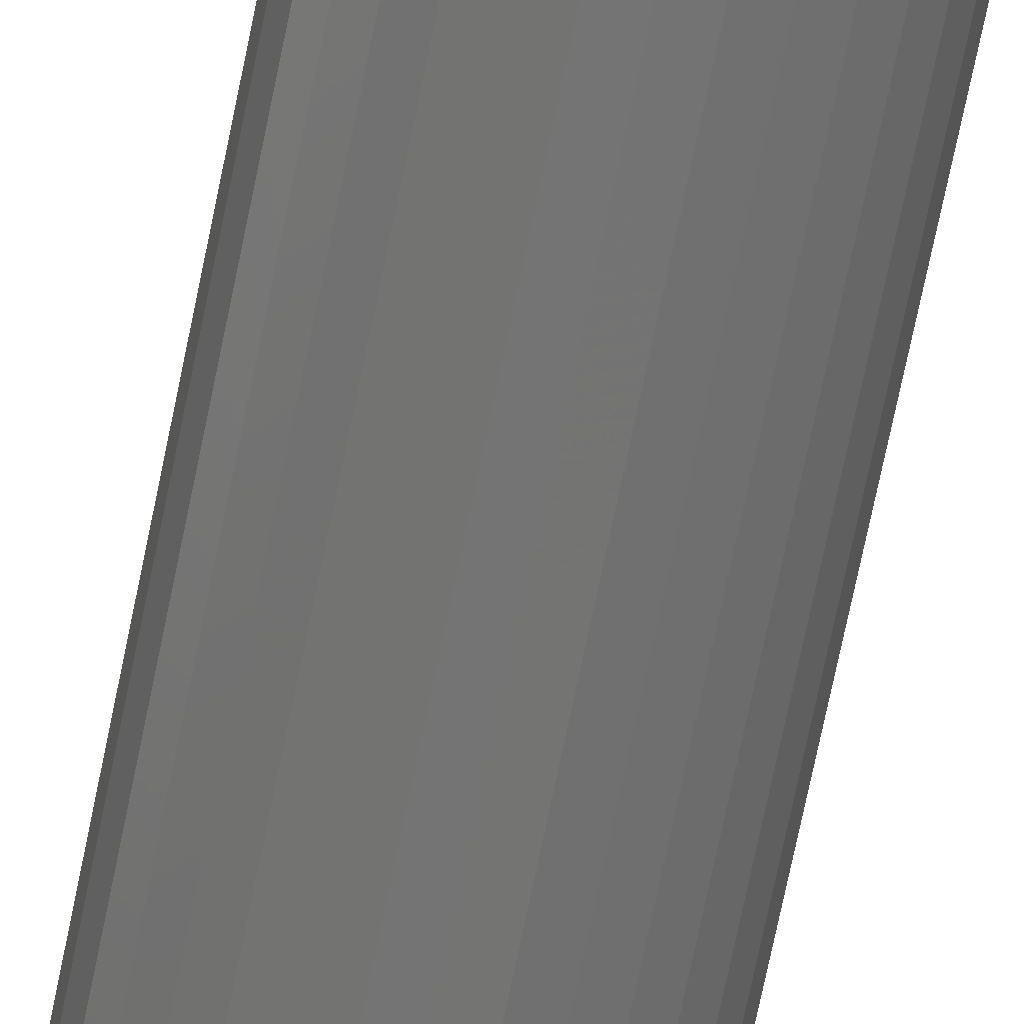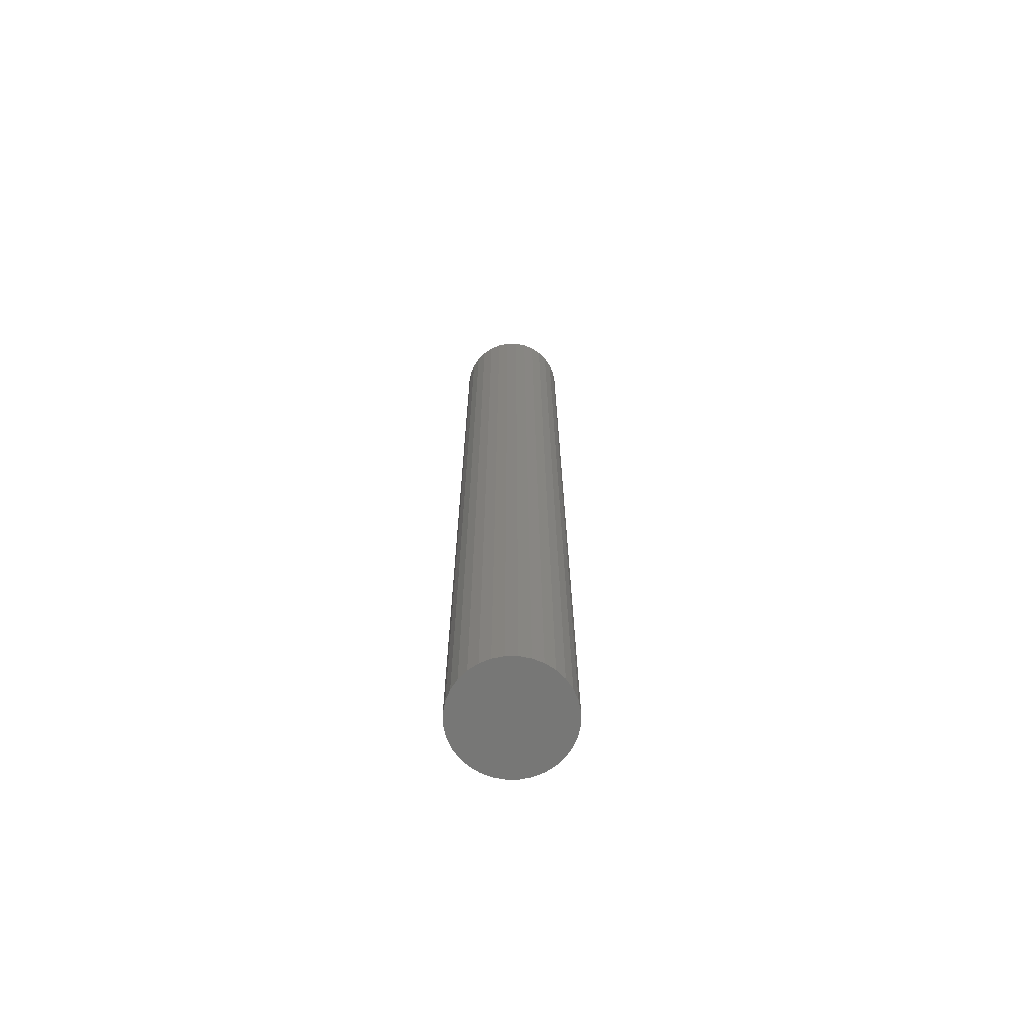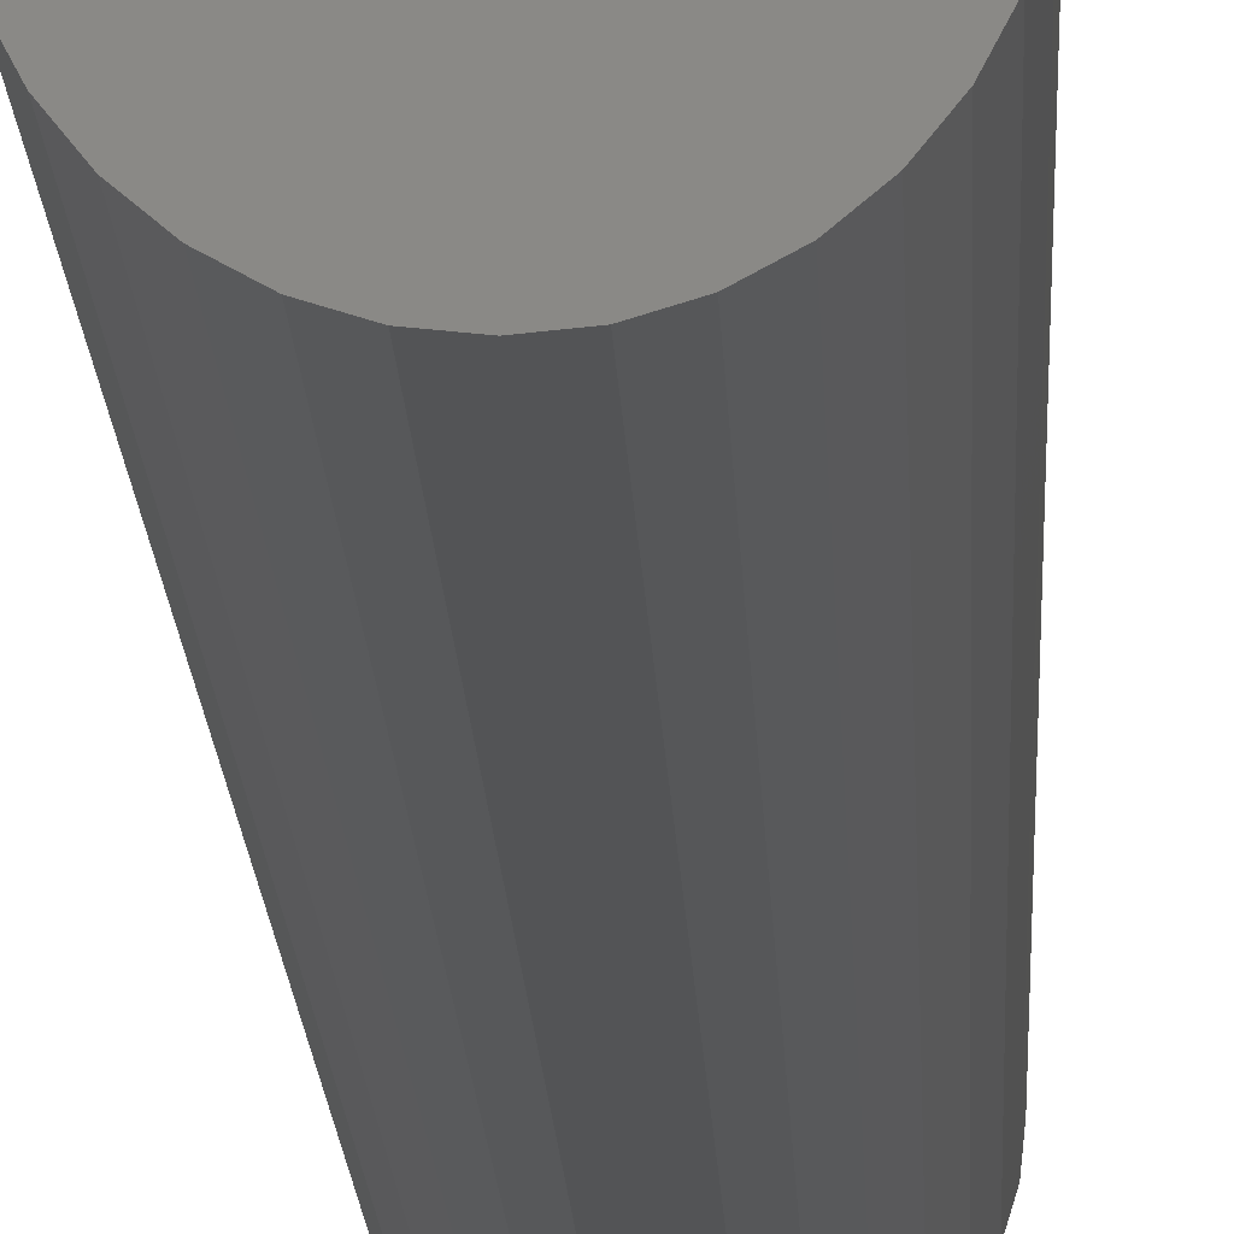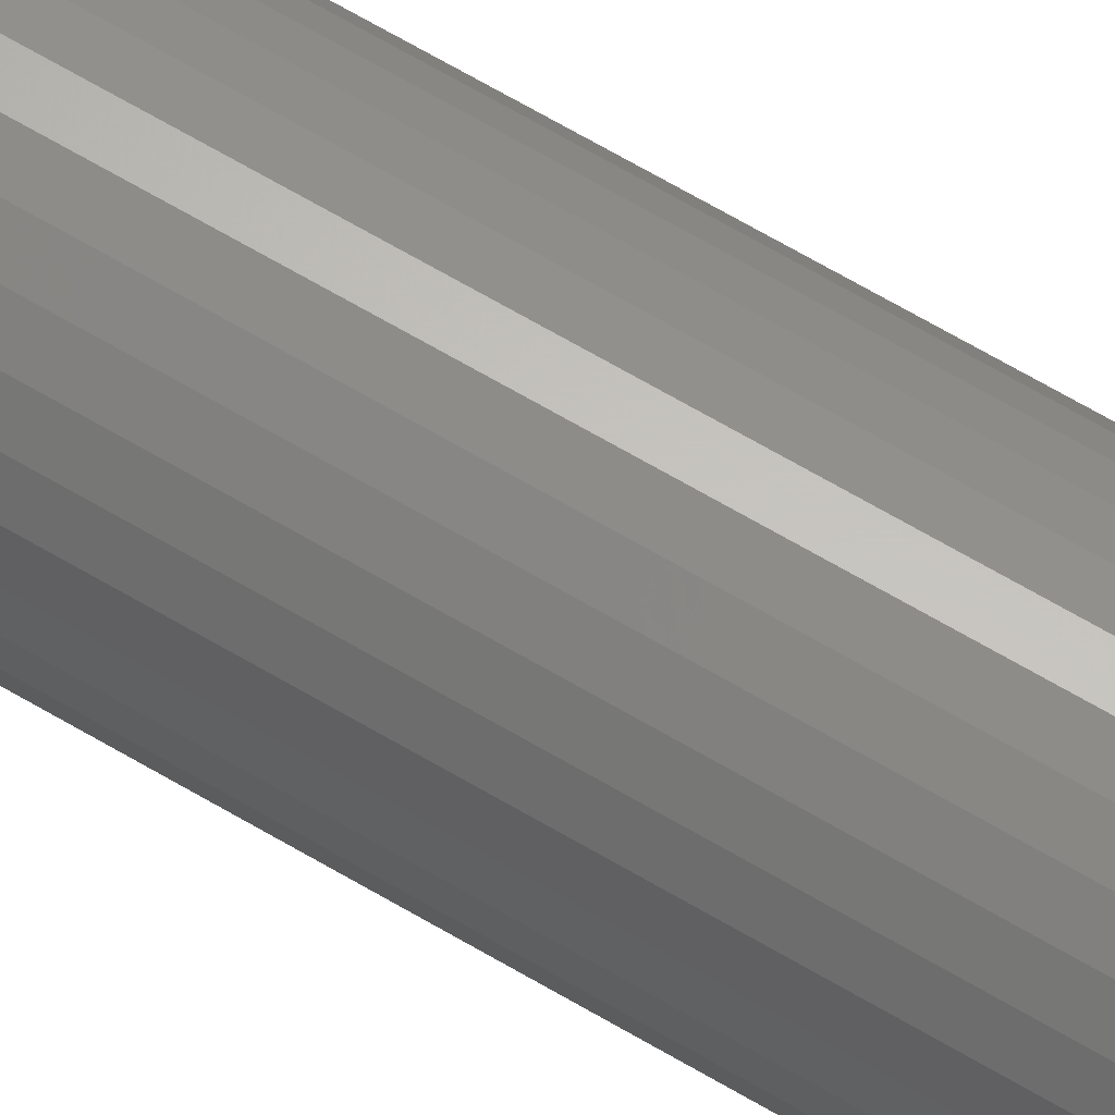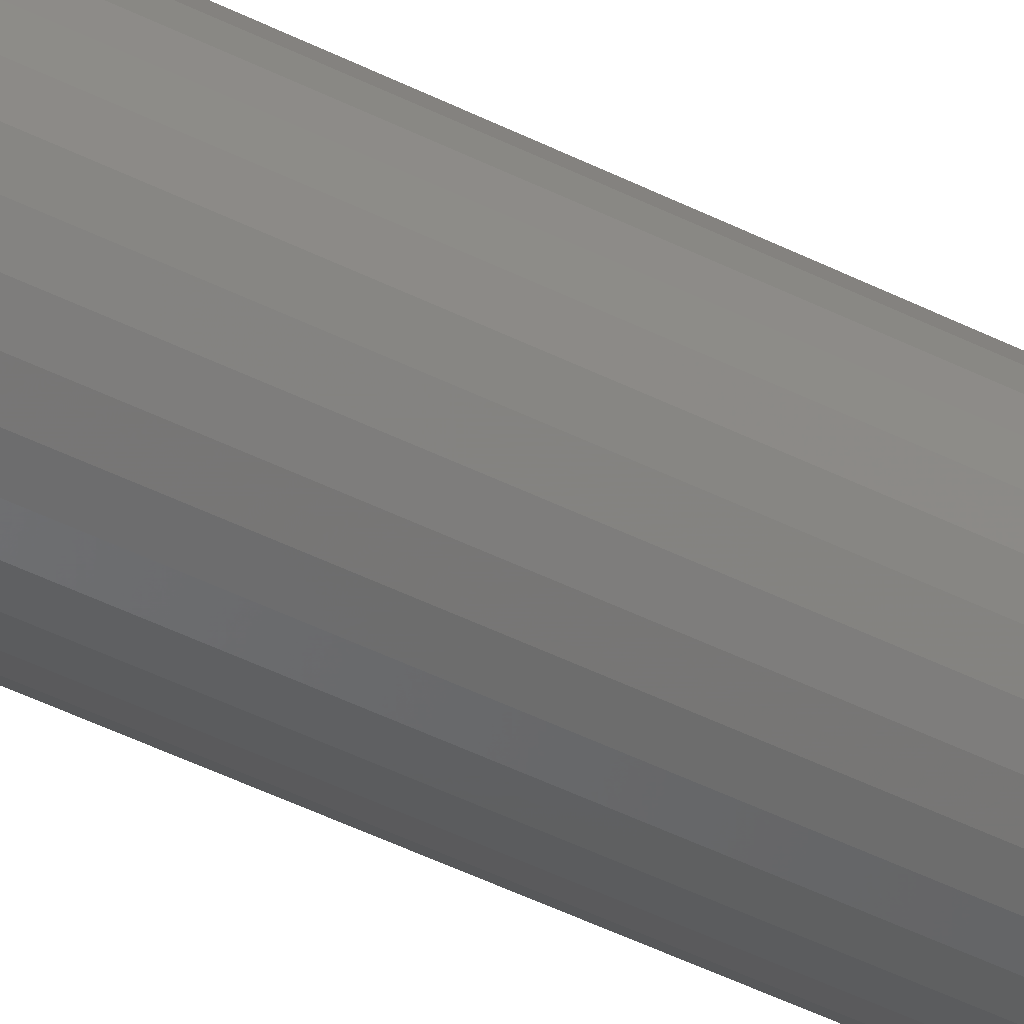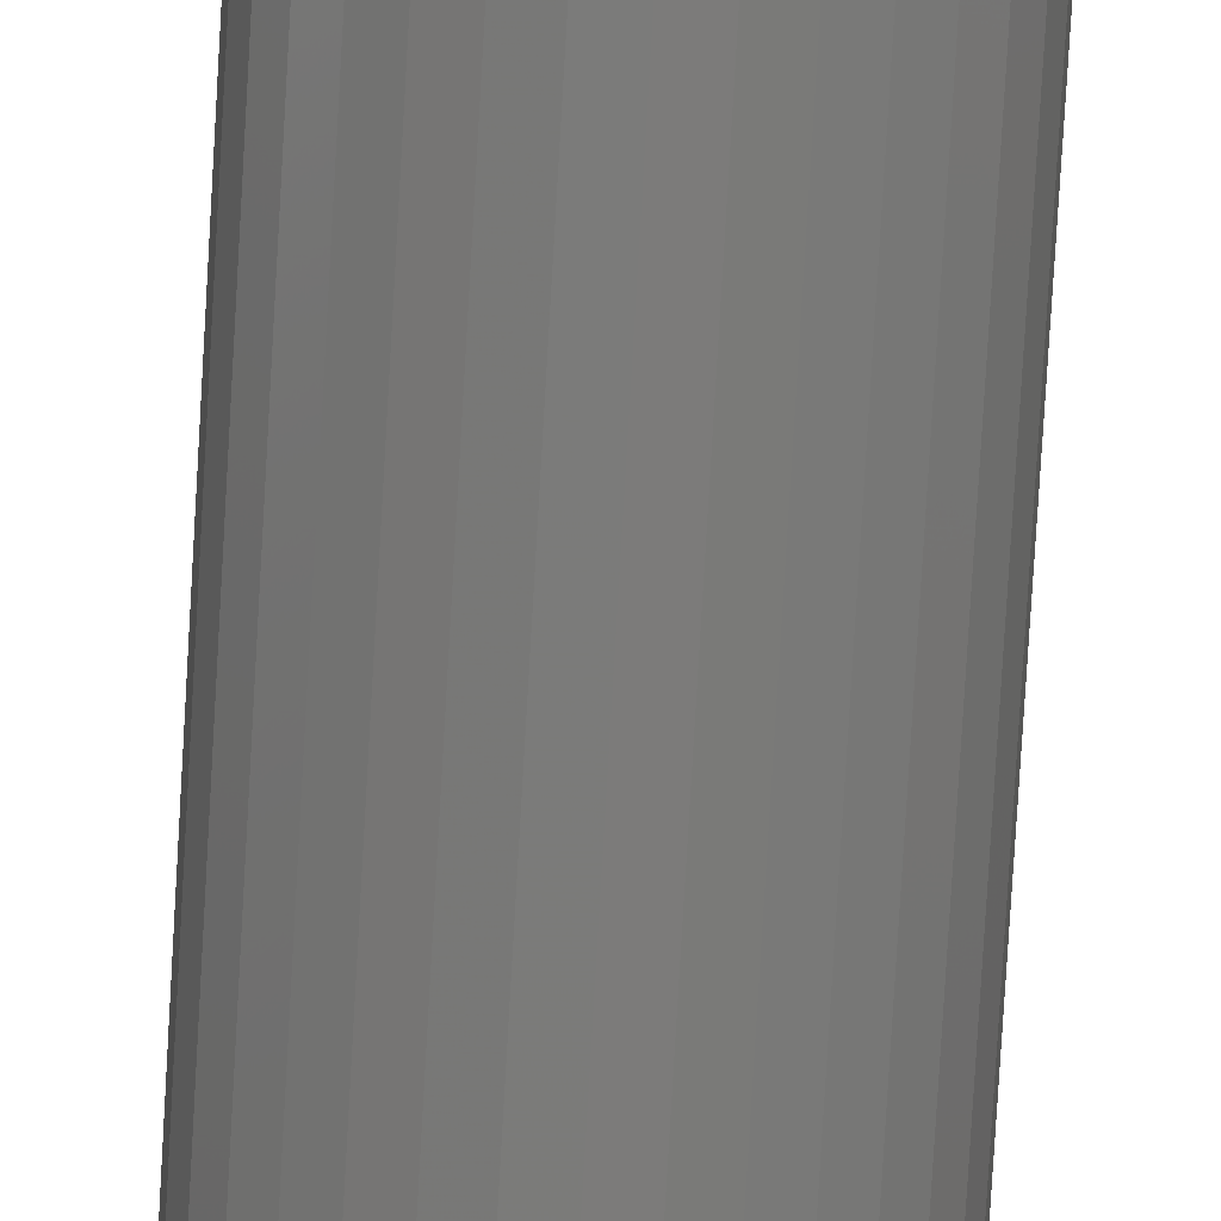
<metadata>
{"format":"stl","ext":"stl","renderer":"f3d","projection":"perspective","resolution":1024,"background":"white","views":[{"elev":-66.7,"azim":168.8,"up":"+Y"},{"elev":-69.3,"azim":-174.0,"up":"+Z"},{"elev":-10.1,"azim":1.4,"up":"+Y"},{"elev":68.7,"azim":-59.7,"up":"+Y"},{"elev":-44.5,"azim":59.3,"up":"+Y"},{"elev":-74.8,"azim":176.7,"up":"+Y"}]}
</metadata>
<code>
# stl→obj: 128 verts, 252 faces
v 0.03512 0.009457 0.75
v -0.003947 0.009457 0.75
v -0.004079 0.008126 0.75
v -0.01077 0.05535 0.75
v -0.01973 0.05446 0.75
v -0.02833 0.05185 0.75
v -0.01339 0.01576 0.75
v -0.0156 0.01428 0.75
v -0.01457 0.01513 0.75
v 0.006788 -0.03294 0.75
v -0.01077 -0.03643 0.75
v -0.001821 -0.03555 0.75
v -0.05666 0.009457 0.75
v -0.05578 0.0005049 0.75
v -0.01747 0.008126 0.75
v -0.0176 0.009457 0.75
v -0.01747 0.01079 0.75
v -0.05578 0.01841 0.75
v -0.01708 0.01207 0.75
v -0.01645 0.01325 0.75
v -0.0121 0.01615 0.75
v -0.01077 0.01628 0.75
v 0.03423 0.01841 0.75
v 0.03162 0.02702 0.75
v 0.02738 0.03495 0.75
v 0.02167 0.04191 0.75
v 0.01472 0.04761 0.75
v 0.006788 0.05185 0.75
v -0.001821 0.05446 0.75
v -0.03627 0.04761 0.75
v -0.04322 0.04191 0.75
v -0.04893 0.03495 0.75
v -0.05317 0.02702 0.75
v -0.03627 -0.0287 0.75
v -0.05317 -0.008103 0.75
v -0.04893 -0.01604 0.75
v -0.04322 -0.02299 0.75
v -0.01077 0.002632 0.75
v -0.02833 -0.03294 0.75
v -0.01973 -0.03555 0.75
v 0.01472 -0.0287 0.75
v 0.03423 0.0005049 0.75
v -0.0121 0.002763 0.75
v -0.01339 0.003151 0.75
v -0.01457 0.003782 0.75
v -0.0156 0.004631 0.75
v -0.01645 0.005665 0.75
v -0.01708 0.006845 0.75
v -0.009441 0.01615 0.75
v -0.008161 0.01576 0.75
v -0.006981 0.01513 0.75
v -0.005947 0.01428 0.75
v -0.005098 0.01325 0.75
v -0.004467 0.01207 0.75
v -0.004079 0.01079 0.75
v 0.02167 -0.02299 0.75
v 0.02738 -0.01604 0.75
v 0.03162 -0.008103 0.75
v -0.004467 0.006845 0.75
v -0.005098 0.005665 0.75
v -0.005947 0.004631 0.75
v -0.006981 0.003782 0.75
v -0.008161 0.003151 0.75
v -0.009441 0.002763 0.75
v -0.01077 0.002632 0.01562
v -0.009441 0.002763 0.01562
v -0.008161 0.003151 0.01562
v -0.006981 0.003782 0.01562
v -0.005947 0.004631 0.01562
v -0.005098 0.005665 0.01562
v -0.004467 0.006845 0.01562
v -0.004079 0.008126 0.01562
v -0.003947 0.009457 0.01562
v -0.0121 0.002763 0.01562
v -0.01339 0.003151 0.01562
v -0.01457 0.003782 0.01562
v -0.0156 0.004631 0.01562
v -0.01645 0.005665 0.01562
v -0.01708 0.006845 0.01562
v -0.01747 0.008126 0.01562
v -0.0176 0.009457 0.01562
v -0.01077 0.01628 0.01562
v -0.0121 0.01615 0.01562
v -0.01339 0.01576 0.01562
v -0.01457 0.01513 0.01562
v -0.0156 0.01428 0.01562
v -0.01645 0.01325 0.01562
v -0.01708 0.01207 0.01562
v -0.01747 0.01079 0.01562
v -0.009441 0.01615 0.01562
v -0.008161 0.01576 0.01562
v -0.006981 0.01513 0.01562
v -0.005947 0.01428 0.01562
v -0.005098 0.01325 0.01562
v -0.004467 0.01207 0.01562
v -0.004079 0.01079 0.01562
v 0.03512 0.009457 -0.02344
v 0.03423 0.0005049 -0.02344
v 0.03162 -0.008103 -0.02344
v 0.02738 -0.01604 -0.02344
v 0.02167 -0.02299 -0.02344
v 0.01472 -0.0287 -0.02344
v 0.006788 -0.03294 -0.02344
v -0.001821 -0.03555 -0.02344
v -0.01077 -0.03643 -0.02344
v -0.01973 -0.03555 -0.02344
v -0.02833 -0.03294 -0.02344
v -0.03627 -0.0287 -0.02344
v -0.04322 -0.02299 -0.02344
v -0.04893 -0.01604 -0.02344
v -0.05317 -0.008103 -0.02344
v -0.05578 0.0005049 -0.02344
v -0.05666 0.009457 -0.02344
v -0.05578 0.01841 -0.02344
v -0.05317 0.02702 -0.02344
v -0.04893 0.03495 -0.02344
v -0.04322 0.04191 -0.02344
v -0.03627 0.04761 -0.02344
v -0.02833 0.05185 -0.02344
v -0.01973 0.05446 -0.02344
v -0.01077 0.05535 -0.02344
v -0.001821 0.05446 -0.02344
v 0.006788 0.05185 -0.02344
v 0.01472 0.04761 -0.02344
v 0.02167 0.04191 -0.02344
v 0.02738 0.03495 -0.02344
v 0.03162 0.02702 -0.02344
v 0.03423 0.01841 -0.02344
f 1 2 3
f 4 5 6
f 7 8 9
f 10 11 12
f 13 14 15
f 13 15 16
f 13 16 17
f 18 13 17
f 18 17 19
f 18 19 20
f 18 20 8
f 18 8 7
f 18 7 21
f 18 21 22
f 22 23 24
f 22 24 25
f 22 25 26
f 22 26 27
f 22 27 28
f 22 28 29
f 22 29 4
f 22 4 6
f 22 6 30
f 22 30 31
f 22 31 32
f 22 32 33
f 22 33 18
f 34 14 35
f 34 35 36
f 34 36 37
f 38 14 34
f 38 34 39
f 38 39 40
f 38 40 11
f 38 11 10
f 38 10 41
f 38 41 42
f 14 38 43
f 14 43 44
f 14 44 45
f 14 45 46
f 14 46 47
f 14 47 48
f 14 48 15
f 23 22 49
f 23 49 50
f 23 50 51
f 23 51 52
f 23 52 53
f 23 53 54
f 23 54 55
f 23 55 2
f 23 2 1
f 41 56 57
f 41 57 58
f 41 58 42
f 42 1 3
f 42 3 59
f 42 59 60
f 42 60 61
f 42 61 62
f 42 62 63
f 42 63 64
f 42 64 38
f 65 64 66
f 66 64 63
f 66 63 67
f 67 63 62
f 67 62 68
f 68 62 61
f 68 61 69
f 69 61 60
f 69 60 70
f 70 60 59
f 70 59 71
f 71 59 3
f 71 3 72
f 72 3 2
f 72 2 73
f 64 65 38
f 38 65 74
f 38 74 43
f 43 74 75
f 43 75 44
f 44 75 76
f 44 76 45
f 45 76 77
f 45 77 46
f 46 77 78
f 46 78 47
f 47 78 79
f 47 79 48
f 48 79 80
f 48 80 15
f 15 80 81
f 15 81 16
f 82 21 83
f 83 21 7
f 83 7 84
f 84 7 9
f 84 9 85
f 85 9 8
f 85 8 86
f 86 8 20
f 86 20 87
f 87 20 19
f 87 19 88
f 88 19 17
f 88 17 89
f 89 17 16
f 89 16 81
f 21 82 22
f 22 82 90
f 22 90 49
f 49 90 91
f 49 91 50
f 50 91 92
f 50 92 51
f 51 92 93
f 51 93 52
f 52 93 94
f 52 94 53
f 53 94 95
f 53 95 54
f 54 95 96
f 54 96 55
f 55 96 73
f 55 73 2
f 97 1 98
f 98 1 42
f 98 42 99
f 99 42 58
f 99 58 100
f 100 58 57
f 100 57 101
f 101 57 56
f 101 56 102
f 102 56 41
f 102 41 103
f 103 41 10
f 103 10 104
f 104 10 12
f 104 12 105
f 105 12 11
f 105 11 106
f 106 11 40
f 106 40 107
f 107 40 39
f 107 39 108
f 108 39 34
f 108 34 109
f 109 34 37
f 109 37 110
f 110 37 36
f 110 36 111
f 111 36 35
f 111 35 112
f 112 35 14
f 112 14 113
f 113 14 13
f 113 13 114
f 114 13 18
f 114 18 115
f 115 18 33
f 115 33 116
f 116 33 32
f 116 32 117
f 117 32 31
f 117 31 118
f 118 31 30
f 118 30 119
f 119 30 6
f 119 6 120
f 120 6 5
f 120 5 121
f 121 5 4
f 121 4 122
f 122 4 29
f 122 29 123
f 123 29 28
f 123 28 124
f 124 28 27
f 124 27 125
f 125 27 26
f 125 26 126
f 126 26 25
f 126 25 127
f 127 25 24
f 127 24 128
f 128 24 23
f 128 23 97
f 97 23 1
f 119 120 121
f 119 121 122
f 123 119 122
f 118 119 123
f 124 118 123
f 117 118 124
f 125 117 124
f 116 117 125
f 126 116 125
f 115 116 126
f 127 115 126
f 114 115 127
f 128 114 127
f 99 111 98
f 110 111 99
f 100 110 99
f 109 110 100
f 101 109 100
f 108 109 101
f 102 108 101
f 107 108 102
f 103 107 102
f 106 107 103
f 105 106 103
f 104 105 103
f 111 112 98
f 98 112 113
f 98 113 97
f 97 113 114
f 97 114 128
f 88 89 95
f 95 89 96
f 81 96 89
f 80 79 72
f 72 79 71
f 79 78 71
f 71 78 70
f 78 77 70
f 70 77 76
f 70 76 69
f 69 76 75
f 69 75 74
f 74 65 69
f 68 69 65
f 68 65 66
f 68 66 67
f 73 96 81
f 73 81 80
f 73 80 72
f 94 93 92
f 94 92 91
f 94 91 90
f 94 90 82
f 94 82 83
f 94 83 84
f 94 84 85
f 94 85 86
f 94 86 87
f 94 87 88
f 94 88 95

</code>
